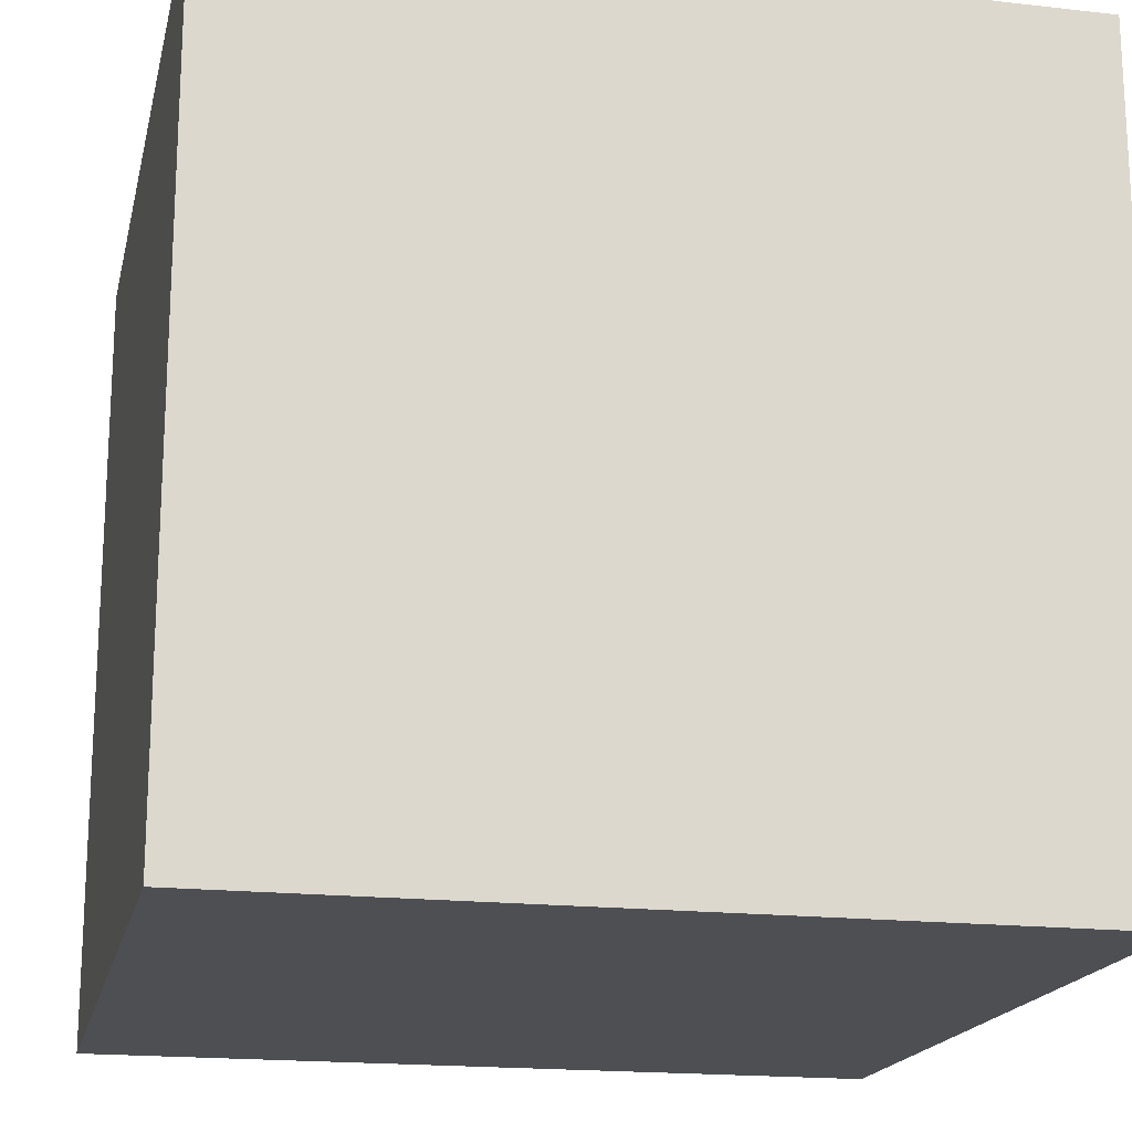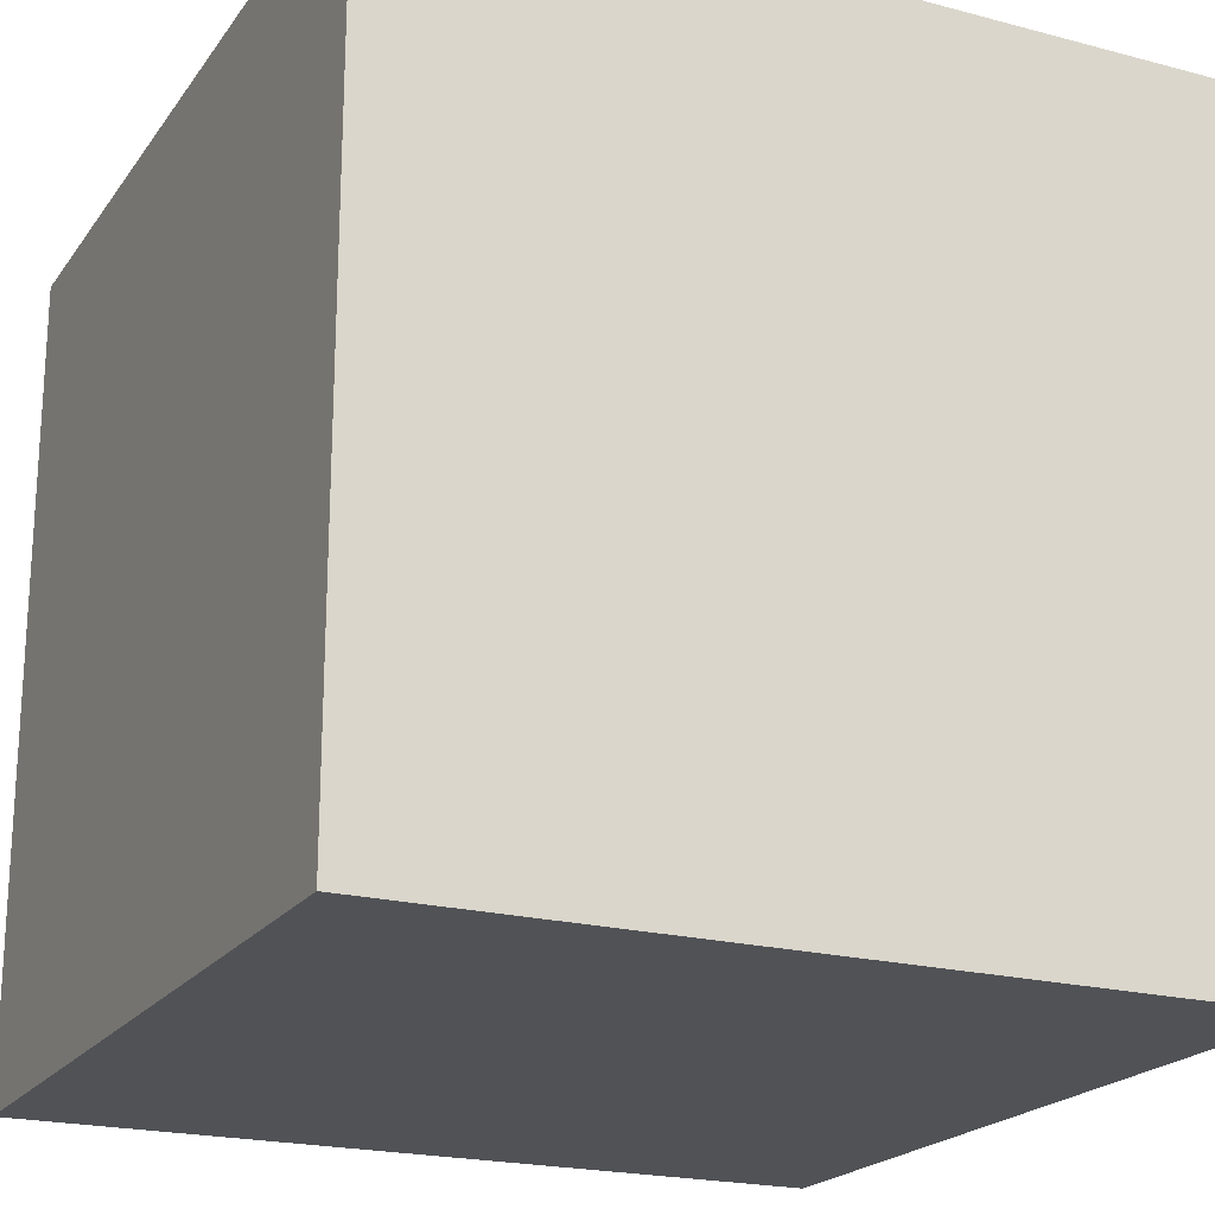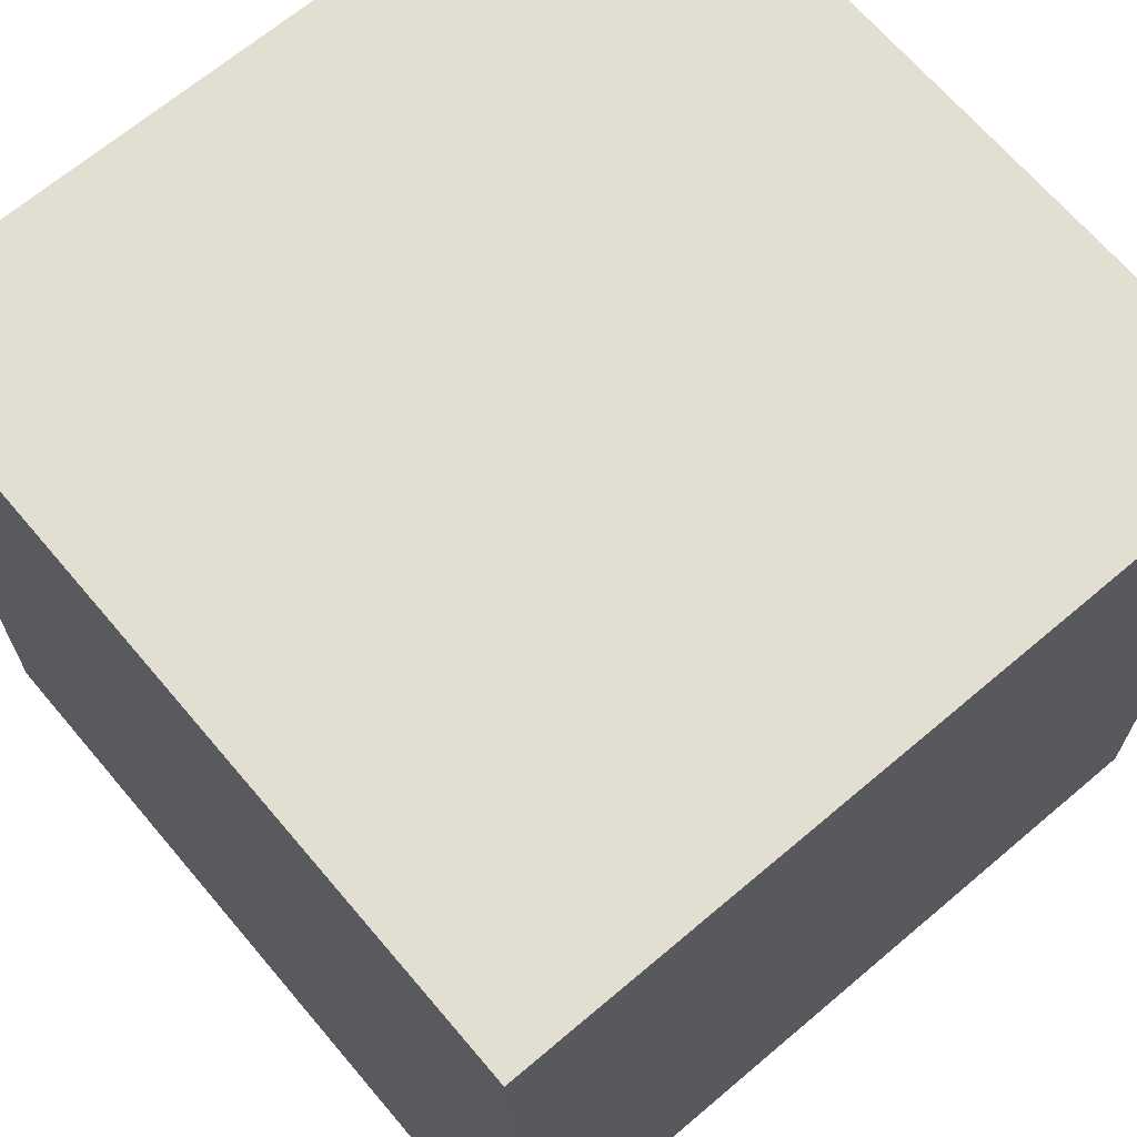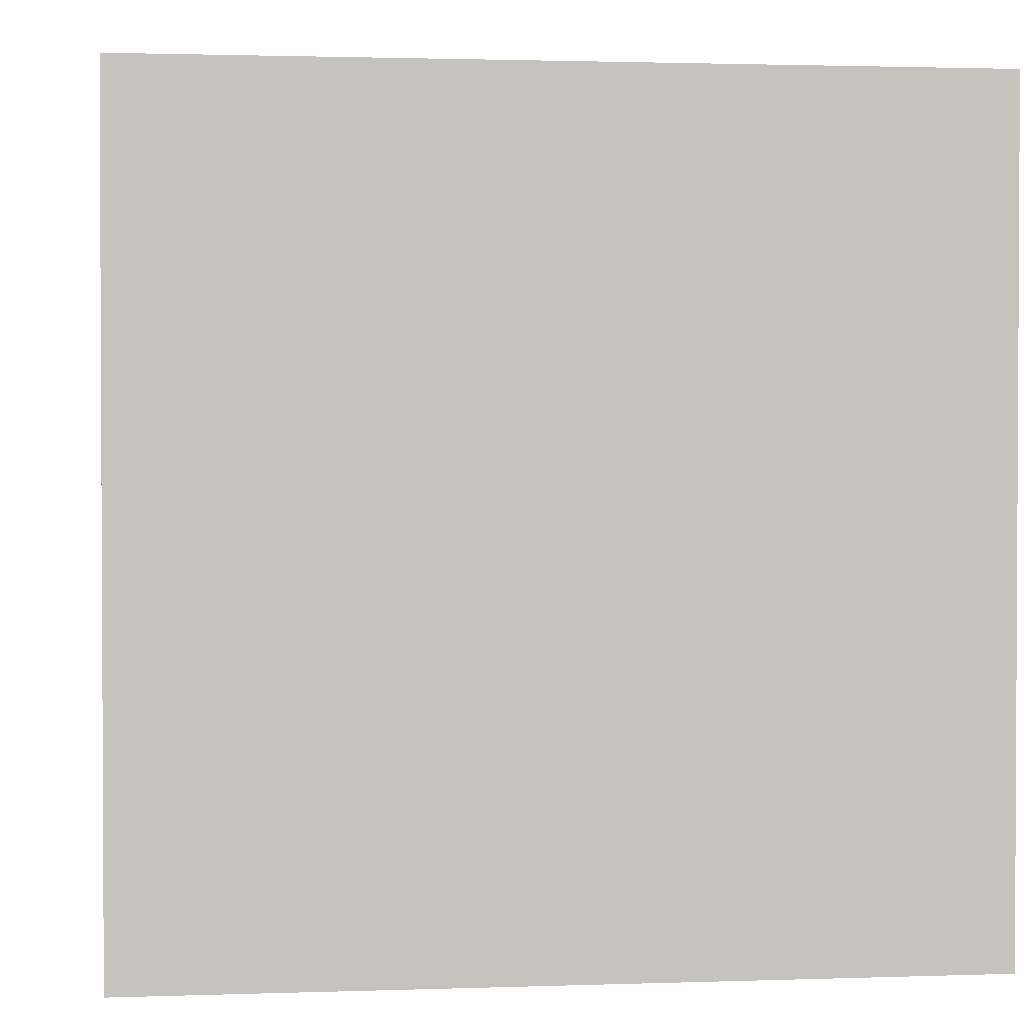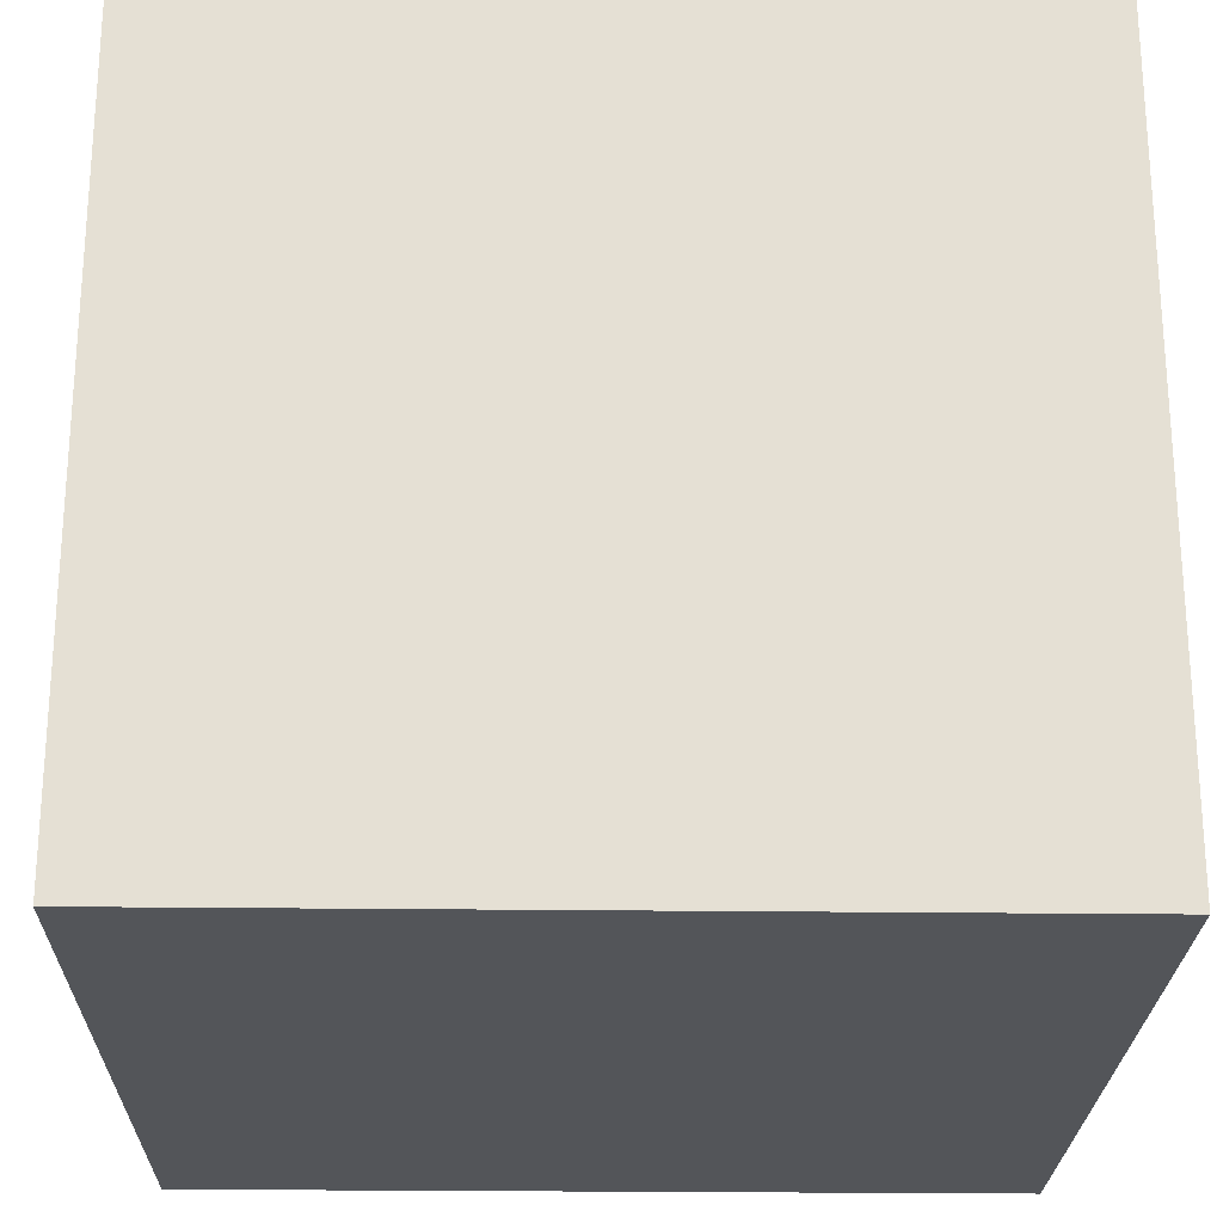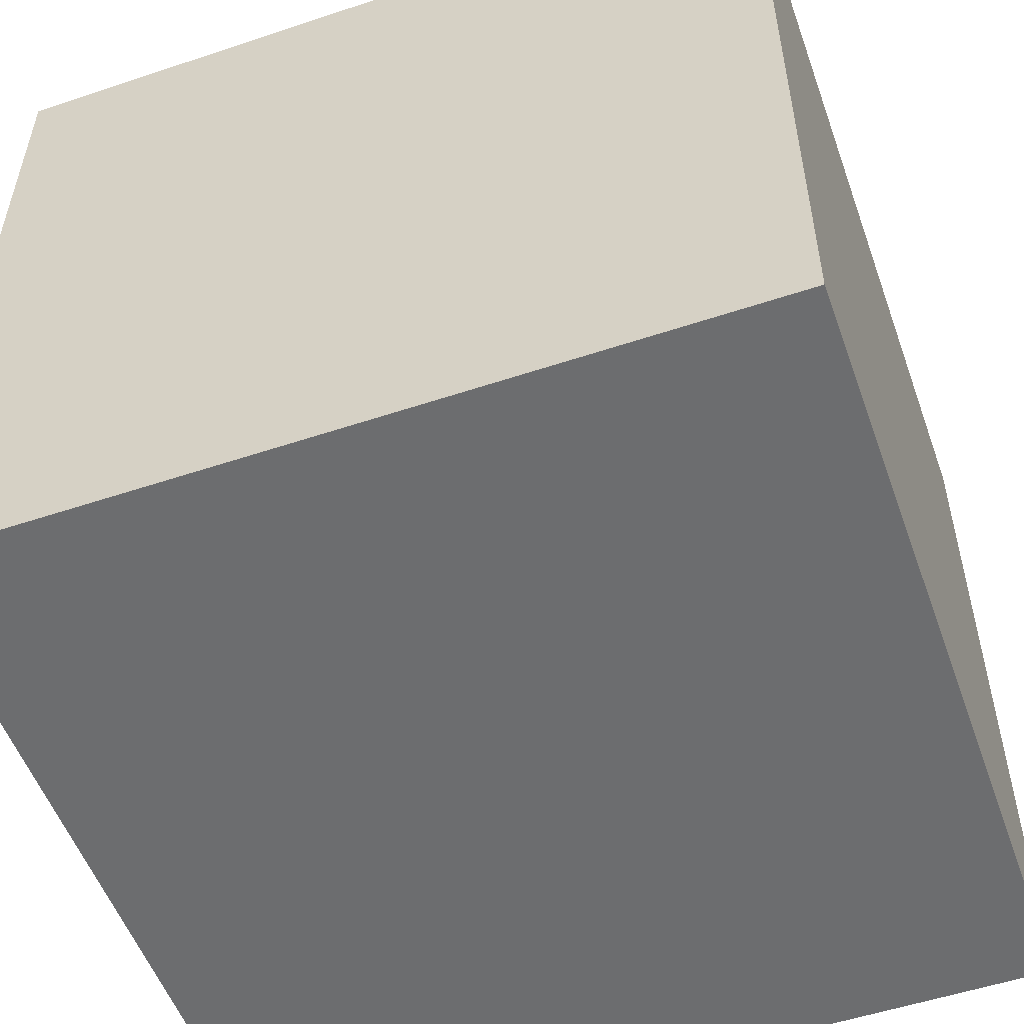
<metadata>
{"format":"obj","ext":"obj","renderer":"f3d","projection":"perspective","resolution":1024,"background":"white","views":[{"elev":-18.2,"azim":77.7,"up":"+Z"},{"elev":-20.8,"azim":154.7,"up":"+Z"},{"elev":67.5,"azim":-130.3,"up":"+Y"},{"elev":1.7,"azim":-97.0,"up":"+Z"},{"elev":-24.1,"azim":-91.2,"up":"+Y"},{"elev":-53.7,"azim":109.6,"up":"+Y"}]}
</metadata>
<code>
v 0.7205 0.3105 -0.4047
v 0.7205 0.3105 -0.00475
v 0.3205 0.3095 -0.00475
v 0.7205 0.3105 -0.4047
v 0.3205 0.3095 -0.00475
v 0.3205 0.3095 -0.4047
v 0.7195 0.7105 -0.4047
v 0.3195 0.7095 -0.4047
v 0.3195 0.7095 -0.00475
v 0.7195 0.7105 -0.4047
v 0.3195 0.7095 -0.00475
v 0.7195 0.7105 -0.00475
v 0.7205 0.3105 -0.4047
v 0.7195 0.7105 -0.4047
v 0.7195 0.7105 -0.00475
v 0.7205 0.3105 -0.4047
v 0.7195 0.7105 -0.00475
v 0.7205 0.3105 -0.00475
v 0.7205 0.3105 -0.00475
v 0.7195 0.7105 -0.00475
v 0.3195 0.7095 -0.00475
v 0.7205 0.3105 -0.00475
v 0.3195 0.7095 -0.00475
v 0.3205 0.3095 -0.00475
v 0.3205 0.3095 -0.00475
v 0.3195 0.7095 -0.00475
v 0.3195 0.7095 -0.4047
v 0.3205 0.3095 -0.00475
v 0.3195 0.7095 -0.4047
v 0.3205 0.3095 -0.4047
v 0.7195 0.7105 -0.4047
v 0.7205 0.3105 -0.4047
v 0.3205 0.3095 -0.4047
v 0.7195 0.7105 -0.4047
v 0.3205 0.3095 -0.4047
v 0.3195 0.7095 -0.4047
f 1 2 3
f 4 5 6
f 7 8 9
f 10 11 12
f 13 14 15
f 16 17 18
f 19 20 21
f 22 23 24
f 25 26 27
f 28 29 30
f 31 32 33
f 34 35 36

</code>
